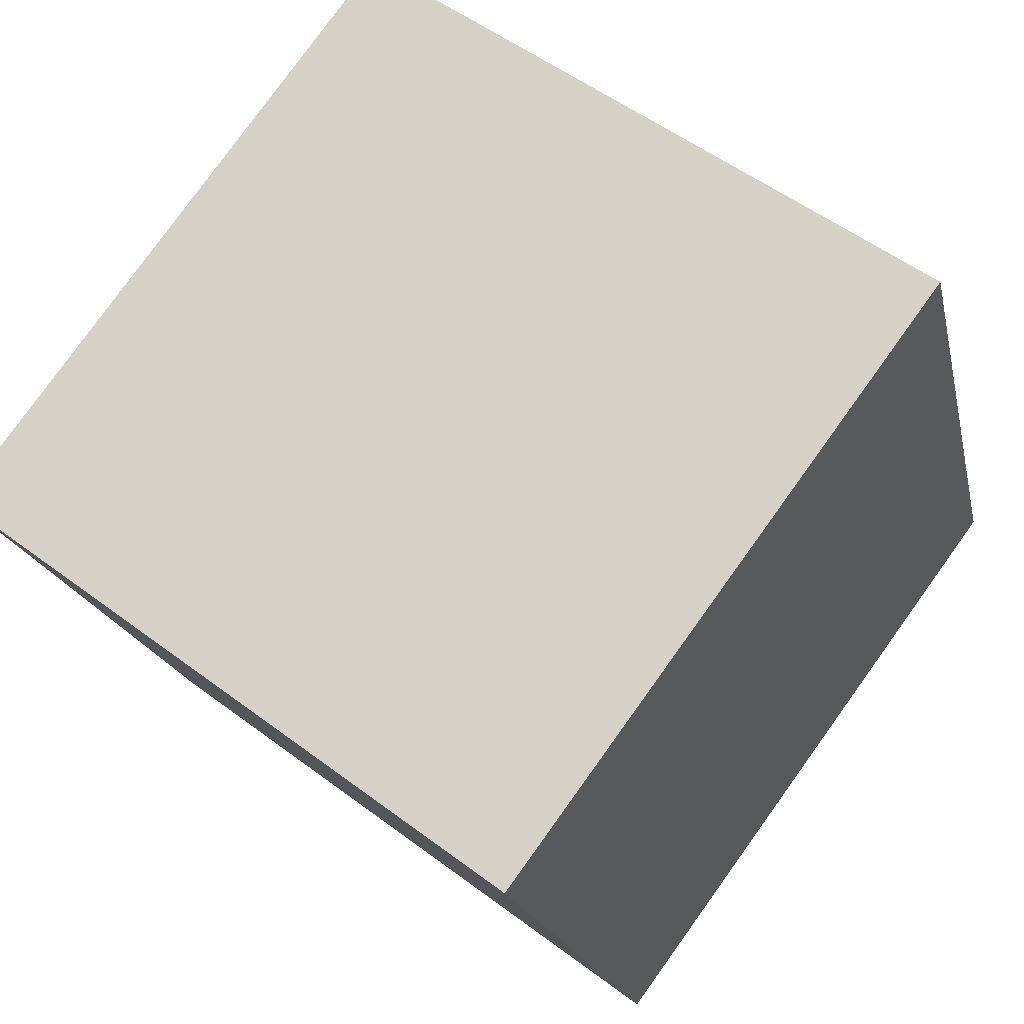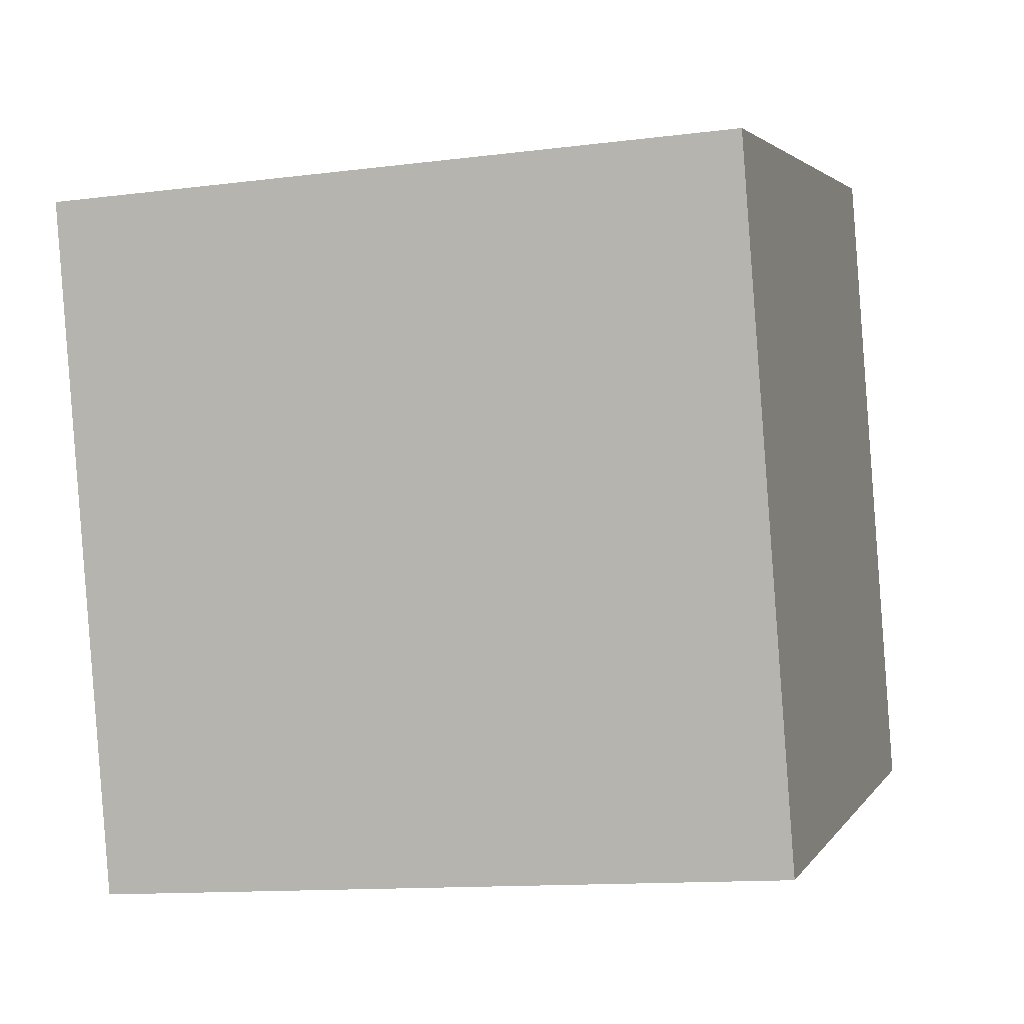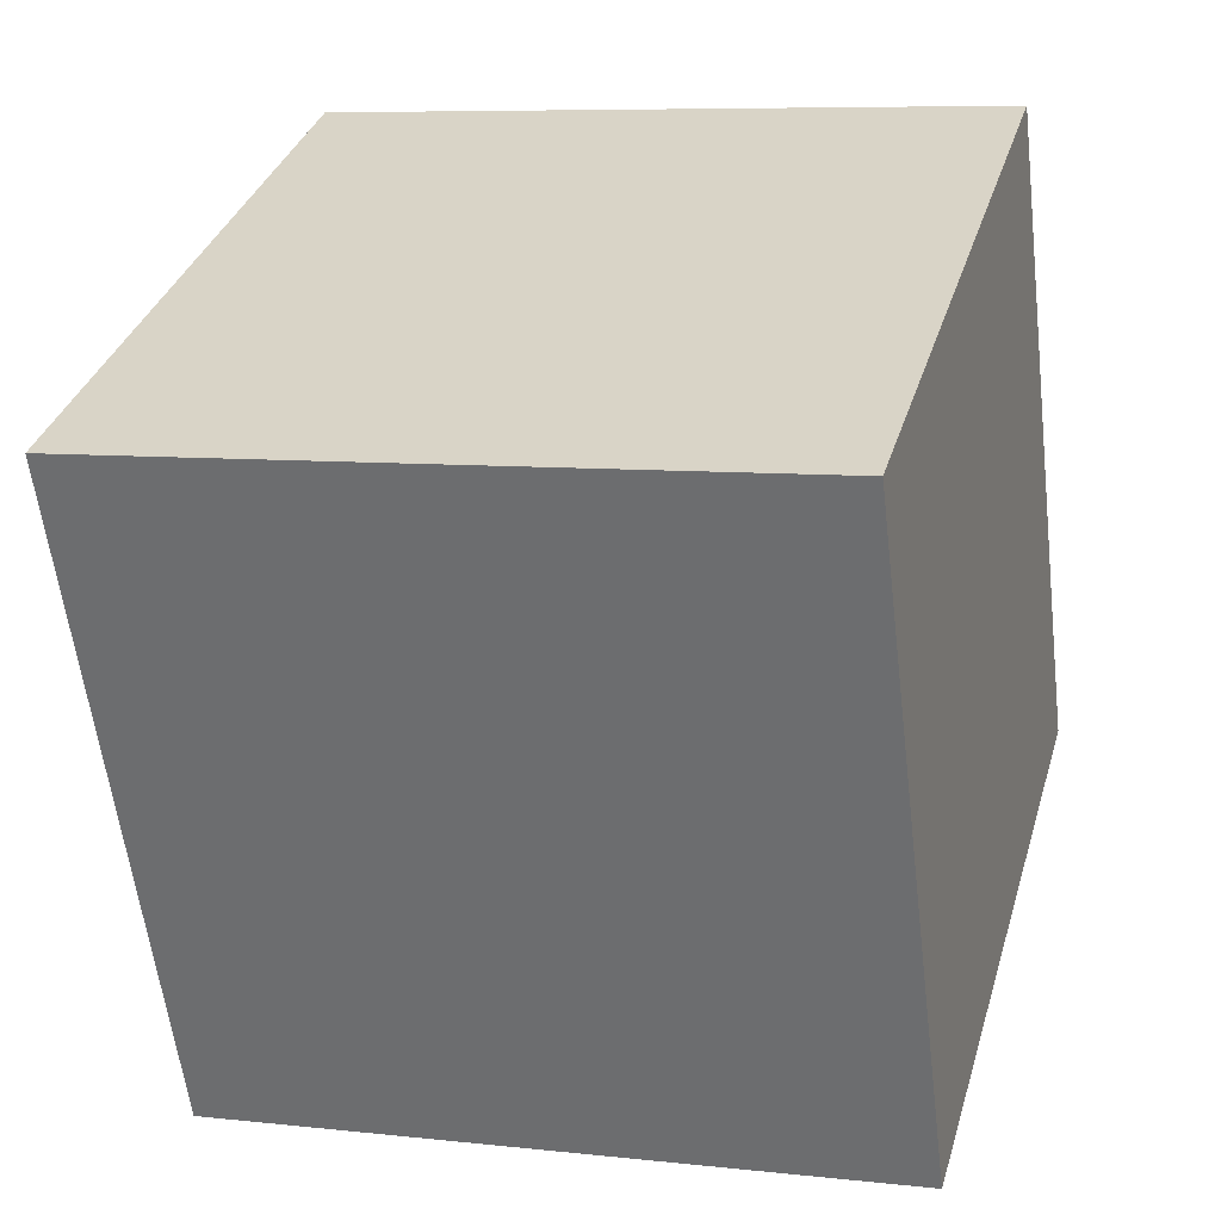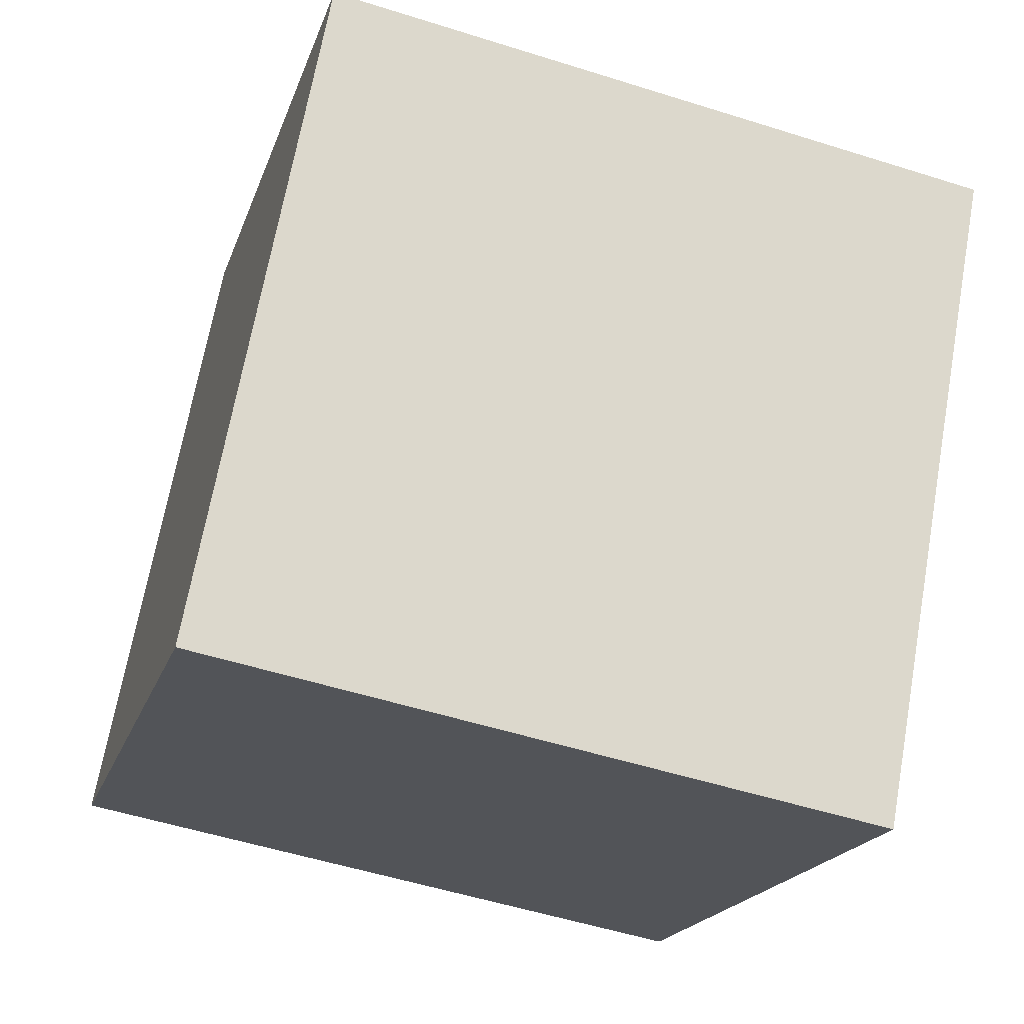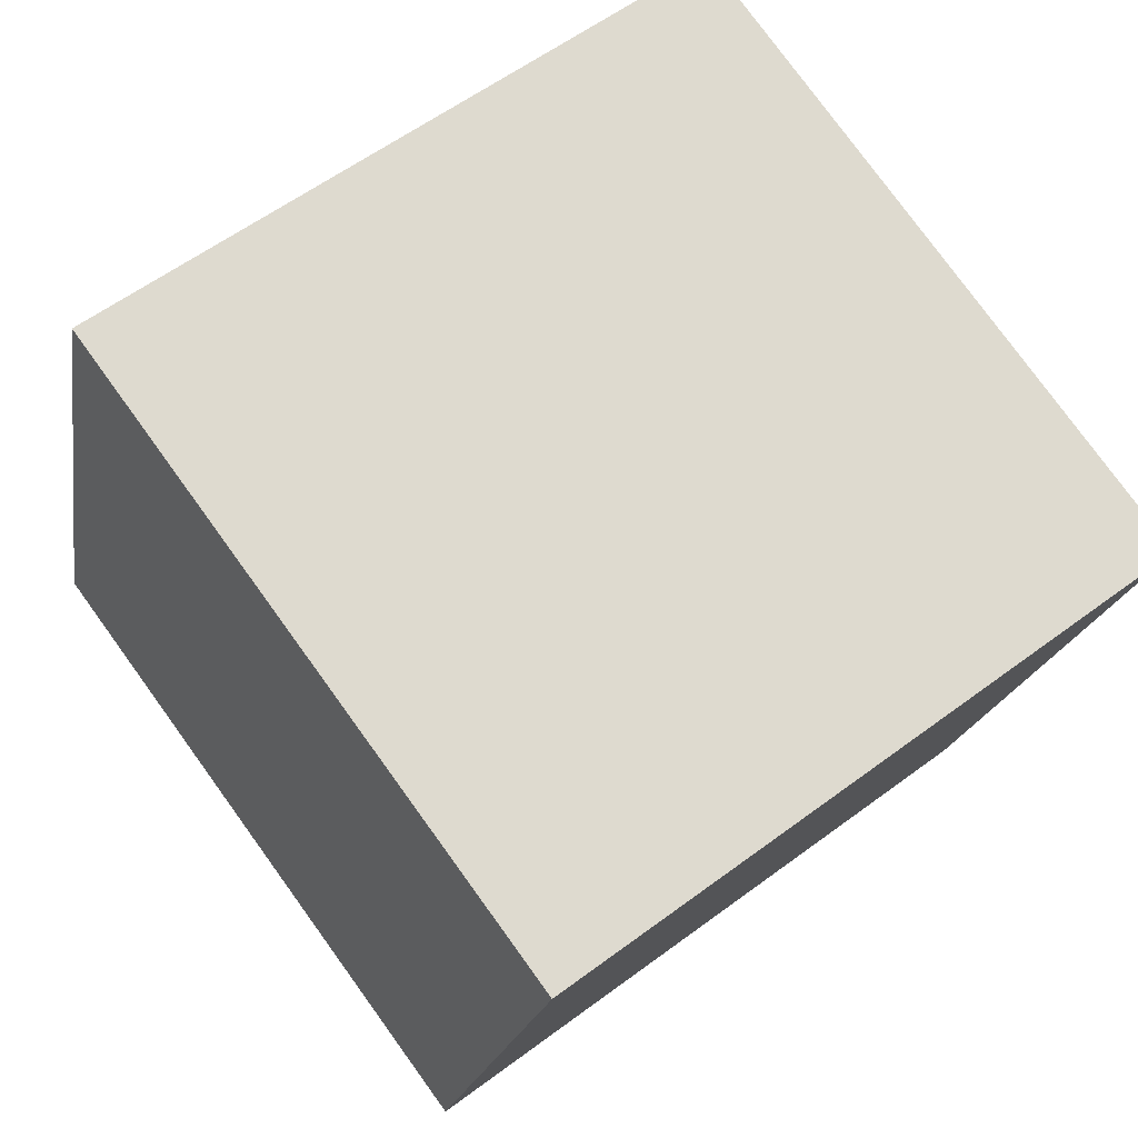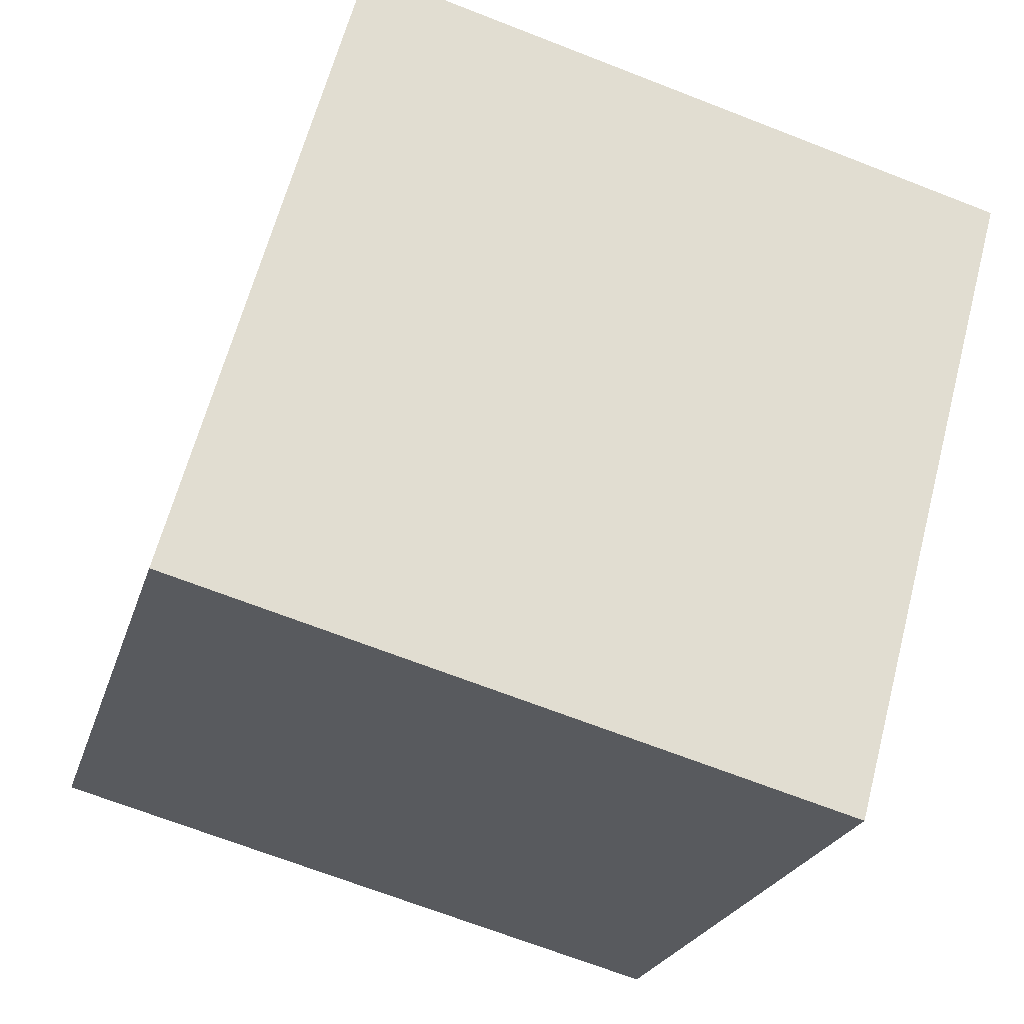
<metadata>
{"format":"obj","ext":"obj","renderer":"f3d","projection":"perspective","resolution":1024,"background":"white","views":[{"elev":79.7,"azim":-54.0,"up":"+Z"},{"elev":-13.4,"azim":-163.3,"up":"+Y"},{"elev":-58.5,"azim":96.9,"up":"+Y"},{"elev":68.6,"azim":100.2,"up":"+Y"},{"elev":59.1,"azim":142.4,"up":"+Y"},{"elev":62.9,"azim":104.9,"up":"+Z"}]}
</metadata>
<code>
v 0.7194 0.6502 -0.3261
v 0.719 0.7569 0.05941
v 0.7206 0.3714 0.1661
v 0.7194 0.6502 -0.3261
v 0.7206 0.3714 0.1661
v 0.721 0.2647 -0.2194
v 0.3194 0.6486 -0.3261
v 0.321 0.2631 -0.2194
v 0.3206 0.3698 0.1661
v 0.3194 0.6486 -0.3261
v 0.3206 0.3698 0.1661
v 0.319 0.7553 0.05941
v 0.7194 0.6502 -0.3261
v 0.3194 0.6486 -0.3261
v 0.319 0.7553 0.05941
v 0.7194 0.6502 -0.3261
v 0.319 0.7553 0.05941
v 0.719 0.7569 0.05941
v 0.719 0.7569 0.05941
v 0.319 0.7553 0.05941
v 0.3206 0.3698 0.1661
v 0.719 0.7569 0.05941
v 0.3206 0.3698 0.1661
v 0.7206 0.3714 0.1661
v 0.7206 0.3714 0.1661
v 0.3206 0.3698 0.1661
v 0.321 0.2631 -0.2194
v 0.7206 0.3714 0.1661
v 0.321 0.2631 -0.2194
v 0.721 0.2647 -0.2194
v 0.3194 0.6486 -0.3261
v 0.7194 0.6502 -0.3261
v 0.721 0.2647 -0.2194
v 0.3194 0.6486 -0.3261
v 0.721 0.2647 -0.2194
v 0.321 0.2631 -0.2194
f 1 2 3
f 4 5 6
f 7 8 9
f 10 11 12
f 13 14 15
f 16 17 18
f 19 20 21
f 22 23 24
f 25 26 27
f 28 29 30
f 31 32 33
f 34 35 36

</code>
